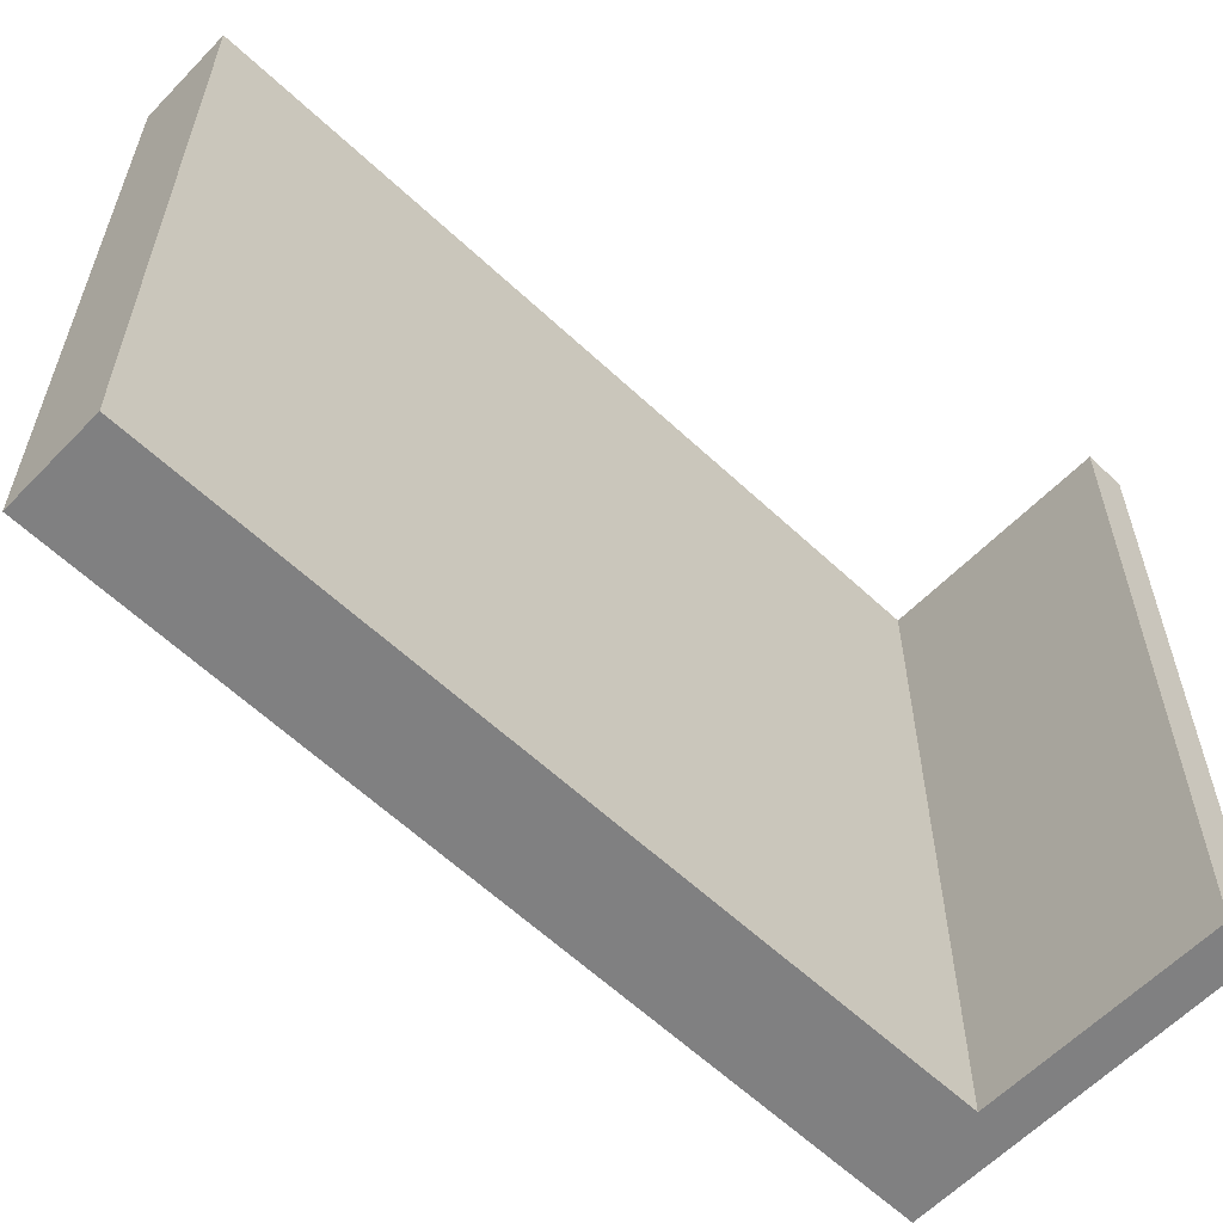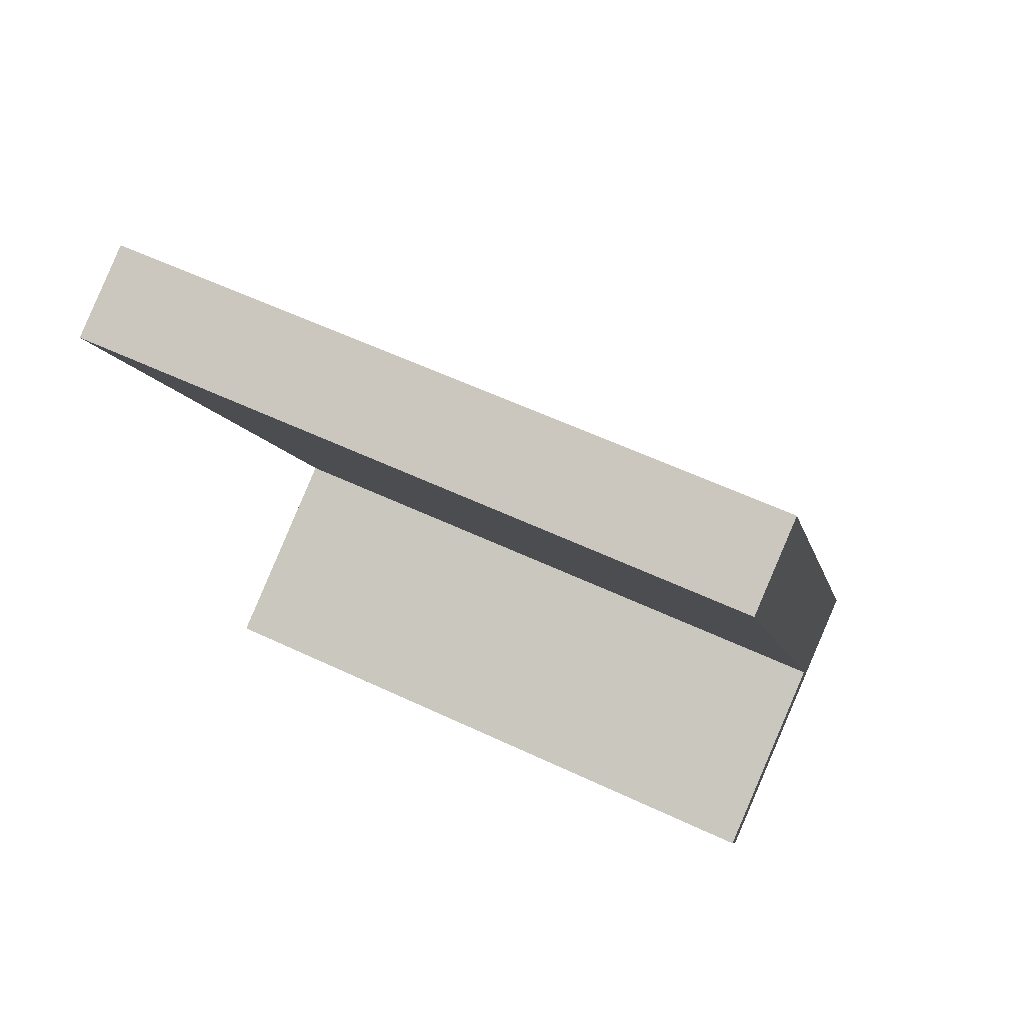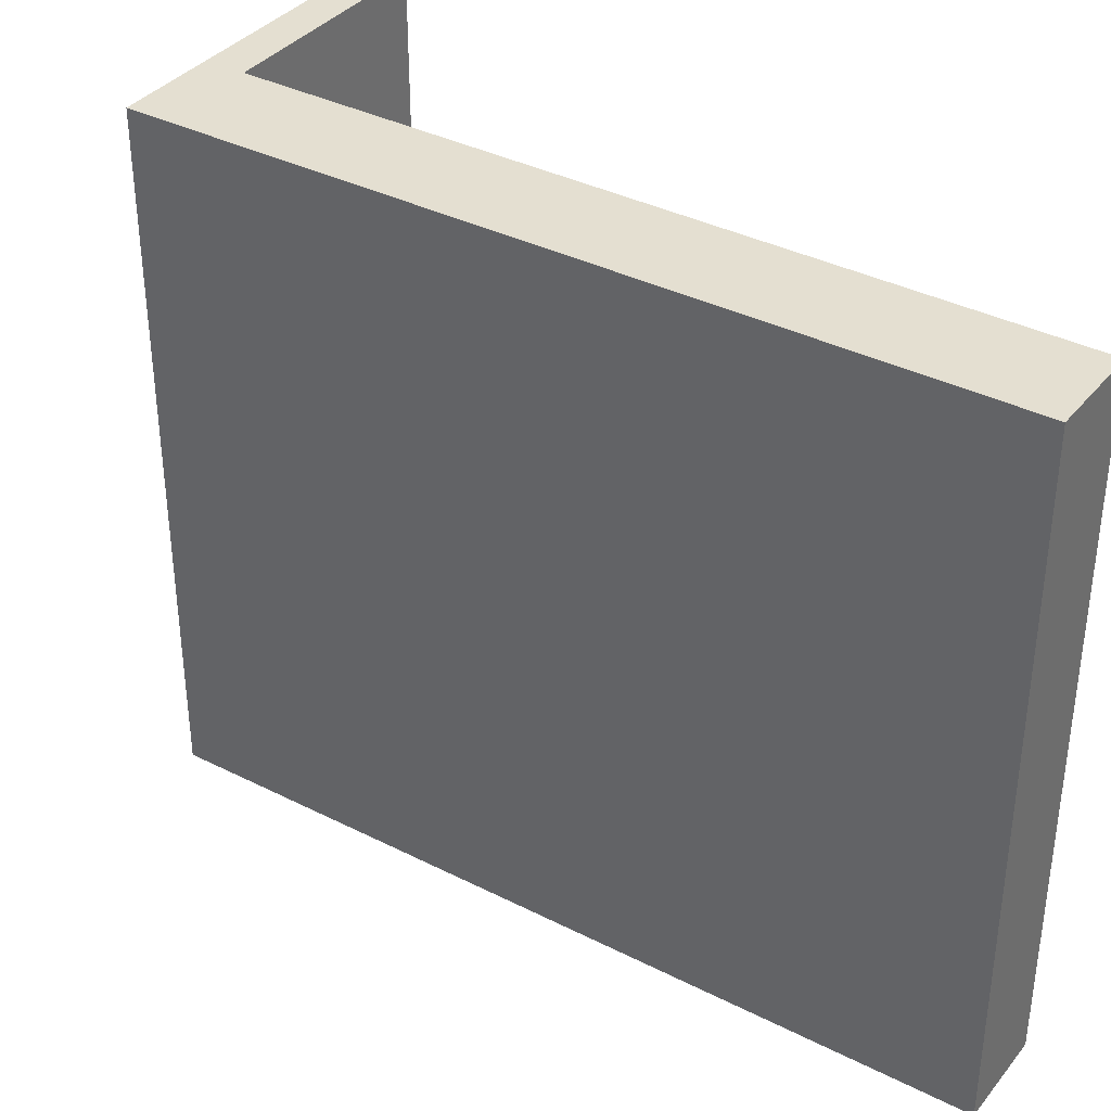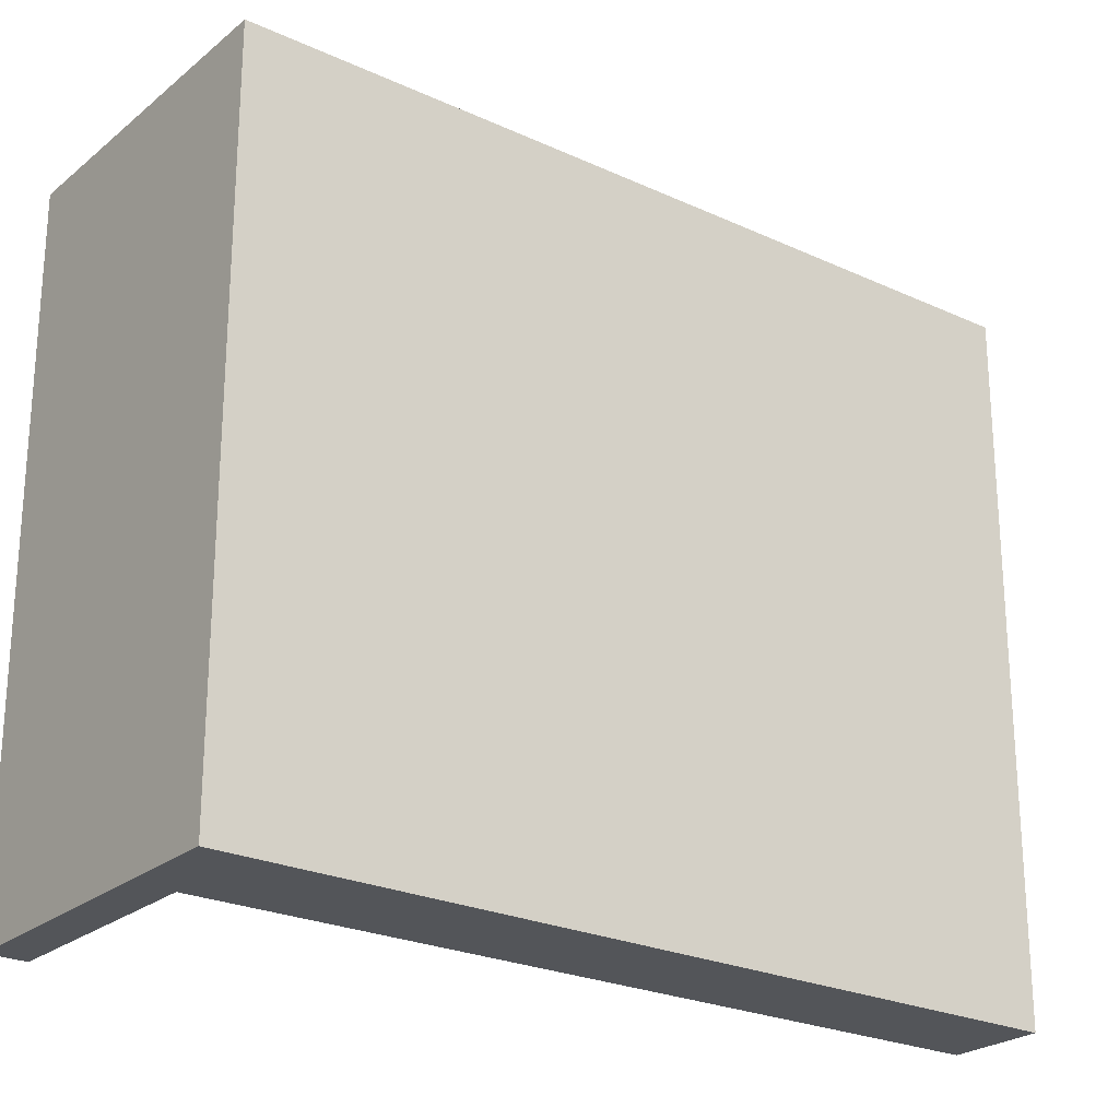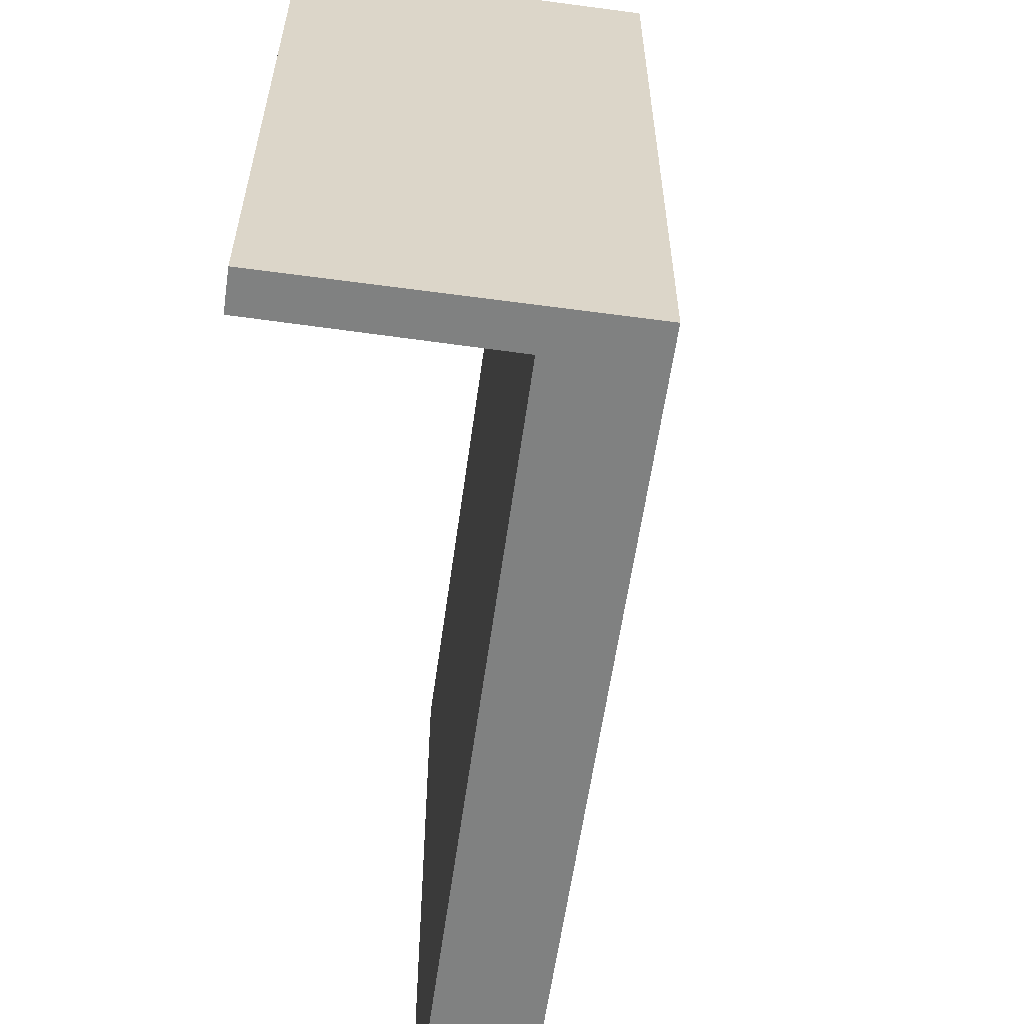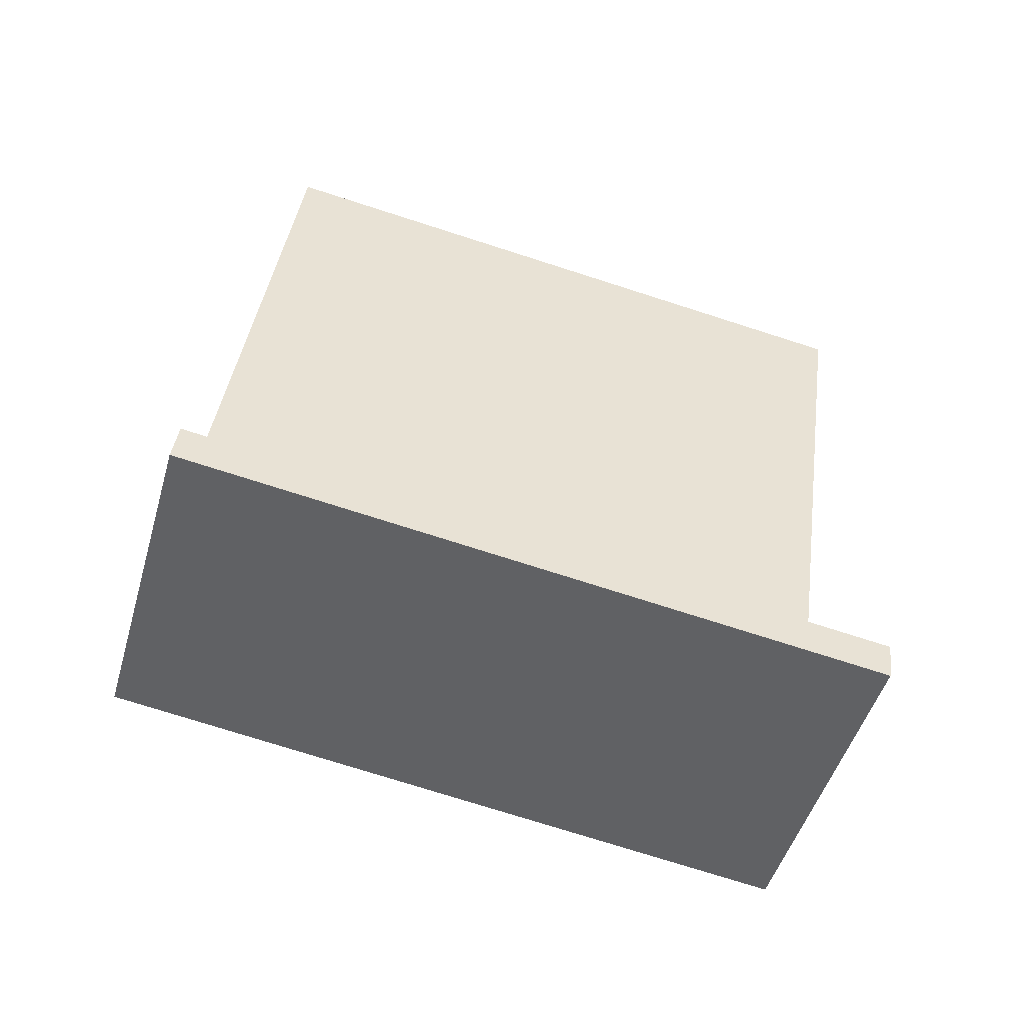
<metadata>
{"format":"obj","ext":"obj","renderer":"f3d","projection":"perspective","resolution":1024,"background":"white","views":[{"elev":-60.2,"azim":72.2,"up":"+Y"},{"elev":58.4,"azim":115.9,"up":"+Z"},{"elev":36.7,"azim":-30.4,"up":"+Y"},{"elev":-24.3,"azim":-101.1,"up":"+Y"},{"elev":-60.3,"azim":-161.9,"up":"+Y"},{"elev":-75.1,"azim":72.3,"up":"+Z"}]}
</metadata>
<code>
v  3.109 7.232 -1.511
v  0 7.232 4.428e-16
v  3.289 7.232 -1.147
v  1.137 7.232 -0.084
v  3.851 7.232 7.795
v  4.758 7.232 7.357
v  3.289 7.023e-17 -1.147
v  3.109 9.252e-17 -1.511
v  4.758 -4.505e-16 7.357
v  1.137 5.144e-18 -0.084
v  0 0 0
v  3.851 -4.773e-16 7.795
g defaultobject
f 1 2 3
f 4 3 2
f 5 4 2
f 6 4 5
f 7 1 3
f 1 7 8
f 9 4 6
f 4 9 10
f 8 2 1
f 2 8 11
f 11 5 2
f 5 11 12
f 12 6 5
f 6 12 9
f 10 3 4
f 3 10 7
f 7 11 8
f 11 7 10
f 11 10 12
f 12 10 9

</code>
